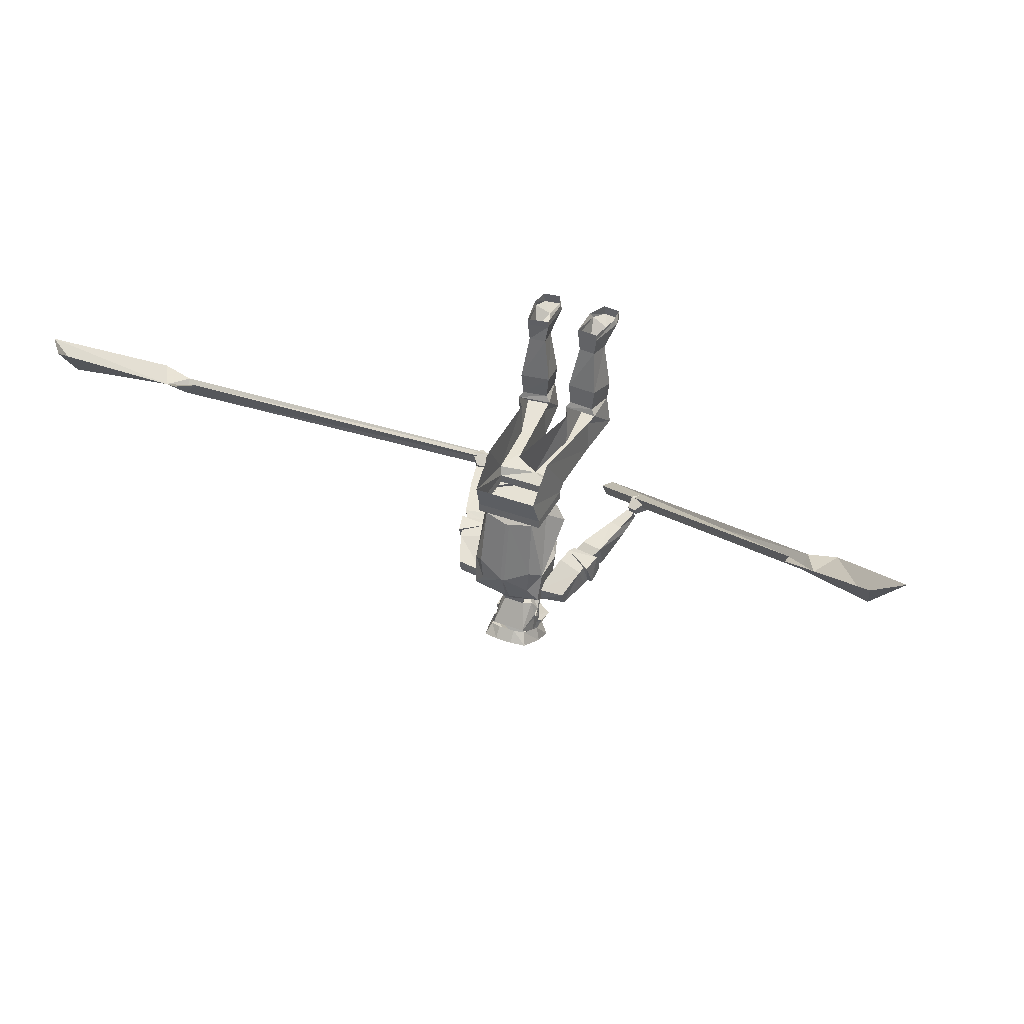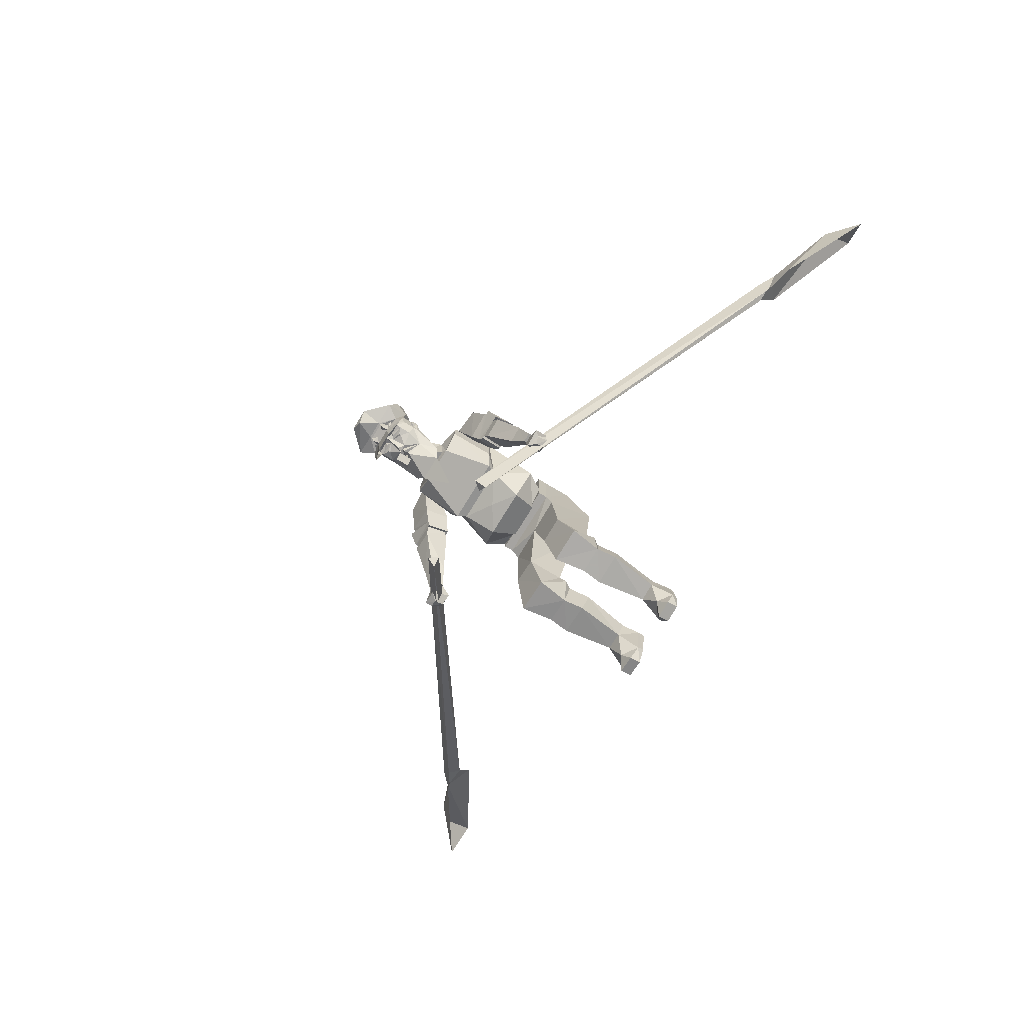
<metadata>
{"format":"obj","ext":"obj","renderer":"f3d","projection":"perspective","resolution":1024,"background":"white","views":[{"elev":39.3,"azim":24.9,"up":"+Y"},{"elev":-73.5,"azim":58.7,"up":"+Z"}]}
</metadata>
<code>
v 0.1484 -0.9297 -0.4609
v 0.125 -0.8984 -0.4688
v 0.1562 -0.8906 -0.5
v 1.203 -0.25 0.3438
v 1.195 -0.2812 0.3906
v 1.148 -0.2422 0.3906
v 1.305 -0.2266 0.3438
v 1.25 -0.2422 0.4297
v 1.164 -0.1797 0.4922
v 1.484 -0.1172 0.6406
v 1.5 0 0.7188
v 1.594 -0.02344 0.6172
v -0.1953 -0.9219 -0.4297
v -0.2031 -0.8906 -0.4688
v -0.1719 -0.8906 -0.4375
v -1.242 -0.2656 0.4141
v -1.25 -0.2344 0.3672
v -1.195 -0.2188 0.4141
v -1.297 -0.2188 0.4531
v -1.352 -0.2031 0.3672
v -1.641 0 0.6328
v -1.531 -0.08594 0.6641
v -1.547 0.02344 0.7344
v -1.211 -0.1641 0.5156
v 0.03125 -1.258 0.007812
v 0.03125 -1.25 -0.0625
v 0.09375 -1.234 -0.007812
v 0.07812 -1.25 0.03125
v 0.04688 -1.258 0.03125
v 0.03125 -1.281 0
v 0.01562 -1.273 0.01562
v -0.03125 -1.258 0.007812
v -0.03125 -1.25 -0.0625
v -0.09375 -1.234 -0.007812
v -0.07812 -1.25 0.03125
v -0.09375 -1.219 0.1094
v -0.1094 -1.266 0.125
v -0.08594 -1.234 0.2109
v -0.07031 -1.195 0.1797
v -0.03125 -1.227 0.2266
v -0.03125 -1.188 0.1953
v 0.03125 -1.188 0.1953
v 0.03125 -1.227 0.2266
v 0.08594 -1.234 0.2109
v 0.07031 -1.195 0.1797
v 0.1094 -1.266 0.125
v 0.09375 -1.219 0.1094
v 0.1094 -1.297 0.04688
v -0.03125 -1.281 0
v -0.01562 -1.273 0.01562
v -0.03125 -1.289 0.02344
v -0.04688 -1.258 0.03125
v 0.03125 -1.289 0.02344
v -0.03125 -1.297 0.02344
v 0.03125 -1.297 0.02344
v 0.03125 -1.258 0.1875
v -0.03125 -1.258 0.1953
v -0.03125 -1.297 0.1328
v 0.03125 -1.297 0.1328
v -0.1094 -1.297 0.04688
v -0.03906 -1.367 0.03906
v 0.03906 -1.367 0.03906
v 0 -1.359 0.007812
v 0.03906 -1.211 0.007812
v 0.0625 -1.219 0.01562
v 0.007812 -1.219 0.01562
v 0.03906 -1.203 0.007812
v 0.0625 -1.18 0.01562
v 0.07812 -1.211 0.05469
v 0.0625 -1.234 0.02344
v 0.02344 -1.234 0.02344
v 0.02344 -1.227 0.01562
v 0 -1.242 0.01562
v 0 -1.211 -0.007812
v 0 -1.188 -0.02344
v 0.01562 -1.172 -0.007812
v 0.04688 -1.125 0.007812
v 0.07812 -1.172 0.05469
v 0.07812 -1.188 0.07812
v 0.07812 -1.242 0.1172
v 0.05469 -1.266 0.03125
v 0.02344 -1.25 0.007812
v 0 -1.266 0.03125
v -0.02344 -1.25 0.007812
v -0.02344 -1.234 0.02344
v -0.007812 -1.219 0.01562
v -0.01562 -1.172 -0.007812
v -0.03906 -1.203 0.007812
v -0.0625 -1.18 0.01562
v -0.04688 -1.125 0.007812
v 0 -1.172 -0.007812
v 0 -1.164 -0.02344
v -0.0625 -1.219 0.01562
v -0.03906 -1.211 0.007812
v -0.07812 -1.211 0.05469
v -0.07812 -1.172 0.05469
v -0.07812 -1.156 0.05469
v -0.07031 -1.062 -0.007812
v -0.04688 -1.047 -0.04688
v 0 -1.141 -0.02344
v 0 -1.148 -0.01562
v 0.04688 -1.047 -0.04688
v 0.07031 -1.062 -0.007812
v 0.07812 -1.156 0.05469
v 0.07812 -1.172 0.07031
v 0.08594 -1.188 0.07812
v 0.07812 -1.18 0.1016
v 0.0625 -1.188 0.1797
v 0.07812 -1.164 0.1016
v 0.0625 -1.109 0.09375
v 0.03906 -1.094 0.125
v -0.03906 -1.094 0.125
v -0.0625 -1.188 0.1797
v -0.0625 -1.109 0.09375
v -0.07812 -1.164 0.1016
v -0.07812 -1.18 0.1016
v -0.07812 -1.242 0.1172
v -0.07812 -1.188 0.07812
v -0.05469 -1.266 0.03125
v -0.0625 -1.234 0.02344
v 0 -1.281 0.04688
v -0.02344 -1.227 0.01562
v 0.08594 -1.164 0.1016
v 0.08594 -1.18 0.1016
v 0.07812 -1.148 0.07031
v 0.02344 -1.094 0.03125
v 0.05469 -1.039 0.1406
v -0.05469 -1.039 0.1406
v -0.02344 -1.094 0.03125
v -0.07812 -1.148 0.07031
v -0.08594 -1.164 0.1016
v -0.08594 -1.18 0.1016
v -0.08594 -1.188 0.07812
v -0.07812 -1.172 0.07031
v 0.05469 -1.031 0.04688
v -0.05469 -1.031 0.04688
v -0.0625 -1.023 0.03125
v 0.07031 -1.023 0.03125
v 0.1328 -1.023 0.1406
v 0 -1.039 0.1719
v -0.1328 -1.023 0.1406
v 0.007812 -1.18 -0.1094
v -0.007812 -1.172 -0.09375
v -0.03125 -1.18 -0.1016
v -0.01562 -1.18 -0.125
v 0.007812 -1.133 -0.1094
v -0.007812 -1.133 -0.09375
v -0.03125 -1.125 -0.1016
v -0.01562 -1.133 -0.125
v -0.007812 -1.148 -0.09375
v -0.007812 -1.148 -0.01562
v -0.01562 -1.141 -0.01562
v -0.01562 -1.141 -0.1016
v -0.007812 -1.141 -0.1016
v -0.007812 -1.141 -0.01562
v 0 -0.9609 -0.1016
v 0.1406 -0.875 0.1719
v 0.1641 -0.7031 0.01562
v 0.1172 -0.6406 0.08594
v 0.09375 -0.6406 0.1719
v 0.1016 -0.8516 0.2109
v 0.09375 -0.9375 0.2109
v 0.1328 -0.9844 0.1953
v 0.1406 -0.875 0.04688
v 0.1016 -0.8281 -0.01562
v 0.08594 -0.7188 -0.07812
v 0.0625 -0.6328 -0.02344
v 0.1172 -0.625 0.01562
v -0.1016 -0.8281 -0.01562
v -0.1641 -0.7031 0.01562
v -0.08594 -0.7188 -0.07812
v 0 -0.7734 -0.05469
v 0 -0.8281 -0.01562
v 0 -0.8594 -0.02344
v -0.1172 -0.8594 -0.02344
v -0.1406 -0.875 0.04688
v -0.1406 -0.875 0.1719
v -0.1172 -0.6406 0.08594
v -0.1172 -0.625 0.01562
v -0.0625 -0.6328 -0.02344
v 0.1172 -0.8594 -0.02344
v -0.1328 -1.023 0.07812
v -0.1328 -0.9844 0.1953
v -0.09375 -0.9375 0.2109
v -0.1016 -0.8516 0.2109
v -0.09375 -0.6406 0.1719
v -0.007812 -0.6562 0.1875
v 0.007812 -0.6562 0.1875
v 0.007812 -0.8984 0.2344
v 0.007812 -1.016 0.1875
v 0.1328 -1.023 0.07812
v 0 -0.6562 0.1875
v -0.007812 -1.016 0.1875
v 0 -0.8984 0.2344
v -0.007812 -0.8984 0.2344
v 0.2578 -0.8906 0.07812
v 0.1797 -0.8672 0
v 0.1641 -0.8828 0.04688
v 0.125 -0.9531 0.1719
v 0.2266 -0.9453 0.1719
v 0.2266 -1 0.1484
v 0.2656 -0.9688 0.04688
v 0.2656 -0.8828 0.05469
v 0.2812 -0.875 0.0625
v 0.2969 -0.8594 0
v 0.1953 -0.8594 -0.01562
v 0.2031 -0.9375 -0.04688
v 0.1875 -0.9453 -0.03125
v 0.1719 -0.9688 0.01562
v 0.1328 -1.008 0.1562
v 0.2734 -0.9609 0.03125
v 0.2891 -0.9688 0.02344
v 0.2969 -0.9375 -0.03125
v 0.2734 -0.8672 0
v 0.2031 -0.8672 -0.01562
v 0.2109 -0.9375 -0.03906
v 0.2734 -0.9375 -0.02344
v 0.2266 -0.9297 -0.07812
v 0.2969 -0.9297 -0.0625
v 0.2969 -0.8438 -0.03125
v 0.2188 -0.8438 -0.04688
v 0.2812 -0.8203 -0.1797
v 0.3281 -0.8203 -0.1641
v 0.3516 -0.7969 -0.2422
v 0.3203 -0.7969 -0.25
v 0.2812 -0.8594 -0.1953
v 0.3359 -0.8594 -0.1797
v 0.3516 -0.8281 -0.2578
v 0.3203 -0.8281 -0.2656
v -0.1562 -0.8828 0.03906
v -0.1797 -0.8672 -0.007812
v -0.2578 -0.8906 0.07031
v -0.125 -0.9531 0.1641
v -0.1641 -0.9688 0.007812
v -0.1875 -0.9453 -0.03906
v -0.1953 -0.9375 -0.05469
v -0.1875 -0.8594 -0.02344
v -0.2891 -0.8594 -0.007812
v -0.2734 -0.875 0.05469
v -0.2656 -0.8828 0.04688
v -0.2656 -0.9688 0.03906
v -0.2266 -1 0.1406
v -0.2188 -0.9375 0.1641
v -0.125 -1.008 0.1484
v -0.2656 -0.9609 0.02344
v -0.2812 -0.9688 0.01562
v -0.2969 -0.9375 -0.03125
v -0.2031 -0.9375 -0.04688
v -0.1953 -0.8672 -0.02344
v -0.2656 -0.8672 -0.007812
v -0.2188 -0.9297 -0.08594
v -0.2734 -0.9375 -0.03125
v -0.2969 -0.9297 -0.07031
v -0.3281 -0.8672 -0.1875
v -0.2812 -0.8672 -0.1953
v -0.2734 -0.8203 -0.1875
v -0.2109 -0.8516 -0.05469
v -0.2891 -0.8516 -0.03906
v -0.3281 -0.8203 -0.1719
v 0.3516 -0.7891 -0.25
v 0.3828 -0.7656 -0.2812
v 0.3203 -0.7656 -0.2969
v 0.3203 -0.7891 -0.2578
v 0.3203 -0.8203 -0.2734
v 0.3516 -0.8203 -0.2656
v 0.3906 -0.8203 -0.3203
v 0.375 -0.8047 -0.3281
v 0.375 -0.7656 -0.3125
v 0.3516 -0.7656 -0.3281
v 0.3281 -0.8203 -0.3359
v 0.3516 -0.7969 -0.3438
v -0.3516 -0.8281 -0.2734
v -0.3203 -0.8281 -0.2812
v -0.3125 -0.7969 -0.2656
v -0.3438 -0.7969 -0.2578
v -0.375 -0.7656 -0.2891
v -0.3828 -0.8281 -0.3281
v -0.3281 -0.8281 -0.3438
v -0.3203 -0.7656 -0.3047
v -0.3516 -0.7734 -0.3359
v -0.3672 -0.7734 -0.3203
v -0.375 -0.8047 -0.3438
v -0.3516 -0.8047 -0.3516
v -0.3203 -0.8281 -0.2734
v -0.3125 -0.7969 -0.2578
v -0.3438 -0.7969 -0.25
v -0.3516 -0.8281 -0.2656
v 0.125 -0.6406 -0.02344
v 0.125 -0.6094 0.1719
v 0.125 -0.6406 0.1719
v -0.125 -0.6406 0.1719
v -0.125 -0.6406 -0.02344
v -0.125 -0.6094 -0.02344
v 0.125 -0.6094 -0.02344
v 0.1172 -0.5078 0.2109
v -0.125 -0.6094 0.1719
v -0.1172 -0.5078 0.2109
v -0.1328 -0.5781 -0.03906
v 0 -0.5859 -0.07031
v 0.125 -0.5859 -0.05469
v 0.1172 -0.4062 0.08594
v 0.1328 -0.5703 -0.2734
v 0.1328 -0.4453 -0.2734
v 0.1641 -0.5234 -0.4219
v 0.1484 -0.4219 -0.2969
v 0.1484 -0.4141 -0.4219
v 0.1328 -0.3984 -0.3047
v 0.02344 -0.4219 -0.3047
v 0.03906 -0.3984 -0.3125
v 0.03906 -0.5234 -0.4297
v 0.03906 -0.5703 -0.2812
v 0.03906 -0.4453 -0.2812
v 0 -0.4062 0.07812
v -0.05469 -0.5703 -0.2812
v -0.05469 -0.4453 -0.2812
v -0.0625 -0.5234 -0.4297
v -0.04688 -0.4219 -0.3047
v -0.07812 -0.4141 -0.4297
v -0.0625 -0.3984 -0.3125
v -0.1719 -0.4219 -0.2891
v -0.1562 -0.3984 -0.2969
v -0.1875 -0.5234 -0.4141
v -0.1484 -0.5703 -0.2656
v -0.1484 -0.4453 -0.2656
v -0.1172 -0.4062 0.09375
v 0.05469 -0.4141 -0.4297
v 0.04688 -0.3438 -0.4297
v 0.1562 -0.3438 -0.4219
v 0.1406 -0.3203 -0.3047
v 0.03125 -0.3203 -0.3125
v -0.1719 -0.4141 -0.4141
v -0.1797 -0.3438 -0.4141
v -0.07031 -0.3438 -0.4297
v -0.05469 -0.3203 -0.3125
v -0.1641 -0.3203 -0.2969
v -0.1719 -0.1172 -0.5312
v -0.1094 -0.1172 -0.5391
v -0.1328 -0.1406 -0.4922
v -0.1797 -0.1016 -0.4688
v -0.1797 -0.07812 -0.4531
v -0.1719 -0.07812 -0.5234
v -0.1094 -0.07812 -0.5312
v -0.07812 -0.1016 -0.4844
v -0.09375 -0.1719 -0.4141
v -0.1562 -0.1719 -0.4062
v -0.1484 -0.09375 -0.3203
v -0.1484 -0.07031 -0.3203
v -0.07812 -0.07812 -0.4688
v -0.07031 -0.09375 -0.3359
v -0.07812 -0.1562 -0.3281
v -0.1406 -0.1562 -0.3203
v -0.07031 -0.07031 -0.3359
v 0.1094 -0.1406 -0.4922
v 0.07812 -0.1172 -0.5469
v 0.1406 -0.1172 -0.5391
v 0.1562 -0.1016 -0.4766
v 0.1328 -0.1719 -0.4141
v 0.07031 -0.1719 -0.4219
v 0.05469 -0.1016 -0.4844
v 0.04688 -0.07812 -0.4688
v 0.07812 -0.07812 -0.5391
v 0.1406 -0.07812 -0.5312
v 0.1484 -0.07812 -0.4609
v 0.1328 -0.09375 -0.3281
v 0.125 -0.1562 -0.3281
v 0.0625 -0.1562 -0.3359
v 0.05469 -0.09375 -0.3359
v 0.05469 -0.07031 -0.3359
v 0.1328 -0.07031 -0.3281
f 1 2 3
f 1 3 4
f 1 4 5
f 4 8 5
f 13 14 15
f 13 16 17
f 13 17 14
f 16 19 17
f 1 5 2
f 2 6 3
f 13 15 16
f 14 18 15
f 2 5 6
f 15 18 16
f 4 7 8
f 5 8 6
f 6 8 9
f 9 8 10
f 9 10 11
f 11 10 12
f 12 10 7
f 7 10 8
f 16 18 19
f 17 19 20
f 20 19 21
f 21 19 22
f 21 22 23
f 23 22 19
f 23 19 24
f 24 19 18
f 25 26 27
f 25 27 28
f 25 32 33
f 25 33 26
f 34 33 32
f 34 32 35
f 34 35 36
f 47 28 27
f 25 28 29
f 25 31 32
f 50 32 31
f 50 31 51
f 51 31 53
f 51 53 54
f 51 54 52
f 52 54 35
f 52 35 32
f 28 55 53
f 28 53 29
f 55 54 53
f 25 29 30
f 25 30 31
f 49 50 51
f 49 51 52
f 49 52 32
f 49 32 50
f 29 53 30
f 30 53 31
f 36 35 37
f 36 37 38
f 36 38 39
f 39 38 40
f 39 40 41
f 41 40 42
f 42 40 43
f 42 43 44
f 42 44 45
f 45 44 46
f 45 46 47
f 47 46 48
f 47 48 28
f 48 55 28
f 35 54 60
f 35 60 37
f 56 57 58
f 56 58 59
f 56 59 46
f 56 46 44
f 56 44 43
f 56 43 57
f 57 43 40
f 57 40 38
f 57 38 37
f 57 37 58
f 58 37 60
f 58 60 61
f 58 61 62
f 58 62 59
f 59 62 48
f 59 48 46
f 55 48 62
f 55 62 63
f 55 63 54
f 63 62 61
f 63 61 60
f 63 60 54
f 64 65 66
f 65 72 66
f 86 93 94
f 86 122 93
f 64 66 67
f 64 67 65
f 65 67 68
f 65 68 69
f 65 69 70
f 65 70 71
f 65 71 72
f 66 72 71
f 66 71 73
f 66 73 74
f 66 74 75
f 66 75 76
f 66 76 67
f 67 76 68
f 68 76 77
f 68 77 78
f 68 78 69
f 69 81 70
f 70 81 82
f 70 82 71
f 71 82 73
f 73 82 83
f 73 83 84
f 73 84 85
f 73 85 86
f 73 86 74
f 74 86 75
f 75 86 87
f 87 86 88
f 87 88 89
f 87 89 90
f 86 94 88
f 88 94 93
f 88 93 89
f 89 93 95
f 89 95 96
f 89 96 90
f 90 96 97
f 77 104 78
f 78 104 105
f 79 105 106
f 79 106 107
f 119 95 120
f 119 120 84
f 119 84 83
f 81 83 82
f 93 122 85
f 93 85 120
f 93 120 95
f 106 123 124
f 106 124 107
f 107 124 109
f 109 124 123
f 109 123 125
f 109 125 110
f 110 125 126
f 110 126 111
f 111 126 127
f 111 127 128
f 111 128 112
f 112 128 129
f 112 129 114
f 114 129 130
f 114 130 115
f 115 130 131
f 115 131 132
f 115 132 116
f 116 132 133
f 116 133 118
f 118 133 134
f 123 106 105
f 123 105 104
f 123 104 125
f 132 131 133
f 133 131 134
f 134 131 97
f 134 97 96
f 131 130 97
f 86 85 122
f 85 84 120
f 135 127 126
f 135 126 136
f 128 136 129
f 129 136 126
f 217 216 218
f 217 218 219
f 217 219 220
f 217 220 214
f 215 221 218
f 215 218 216
f 222 221 220
f 222 220 223
f 222 223 224
f 222 224 225
f 222 225 226
f 222 226 218
f 222 218 221
f 218 226 227
f 218 227 219
f 219 227 220
f 220 227 223
f 223 227 228
f 223 228 224
f 224 228 225
f 225 228 229
f 225 229 226
f 226 229 227
f 227 229 228
f 220 221 215
f 220 215 214
f 251 248 252
f 251 252 253
f 251 253 254
f 251 254 255
f 251 255 256
f 251 256 257
f 251 257 249
f 251 249 248
f 258 257 256
f 258 256 259
f 258 259 254
f 258 254 253
f 258 253 252
f 258 252 250
f 258 250 249
f 258 249 257
f 260 261 262
f 260 262 263
f 260 263 264
f 260 264 265
f 260 265 266
f 260 266 261
f 261 266 267
f 261 267 268
f 261 268 269
f 261 269 262
f 262 269 270
f 262 270 264
f 262 264 263
f 266 265 264
f 266 264 270
f 266 270 267
f 267 270 271
f 267 271 268
f 268 271 269
f 269 271 270
f 272 273 274
f 272 274 275
f 272 275 276
f 272 276 277
f 272 277 278
f 272 278 273
f 273 278 274
f 274 278 279
f 274 279 276
f 274 276 275
f 279 280 281
f 279 281 276
f 276 281 277
f 277 281 282
f 277 282 283
f 277 283 278
f 278 283 279
f 279 283 280
f 280 283 282
f 280 282 281
f 256 255 284
f 256 284 285
f 256 285 259
f 259 285 286
f 259 286 254
f 254 286 287
f 254 287 255
f 255 287 284
f 284 287 285
f 285 287 286
f 69 78 79
f 69 79 80
f 69 80 81
f 87 90 91
f 91 90 92
f 91 92 77
f 91 77 76
f 90 97 98
f 90 98 99
f 90 99 100
f 90 100 101
f 90 101 92
f 92 101 77
f 77 101 100
f 77 100 102
f 77 102 103
f 77 103 104
f 78 105 79
f 79 107 80
f 80 107 108
f 108 107 109
f 108 109 110
f 108 110 111
f 108 111 112
f 108 112 113
f 113 112 114
f 113 114 115
f 113 115 116
f 113 116 117
f 117 116 118
f 117 118 95
f 117 95 119
f 119 83 121
f 121 83 81
f 118 134 96
f 118 96 95
f 125 104 103
f 125 103 126
f 97 130 98
f 98 130 129
f 100 99 102
f 102 99 156
f 135 136 137
f 135 137 138
f 135 138 127
f 127 138 139
f 127 139 140
f 127 140 128
f 128 140 141
f 128 141 137
f 128 137 136
f 157 158 159
f 157 159 160
f 157 160 161
f 157 161 162
f 157 162 163
f 157 163 139
f 157 139 164
f 157 164 165
f 157 165 158
f 158 165 166
f 158 166 167
f 158 167 168
f 158 168 159
f 169 170 171
f 169 171 172
f 169 172 173
f 169 173 174
f 169 174 175
f 169 175 176
f 169 176 177
f 169 177 170
f 170 177 178
f 170 178 179
f 170 179 180
f 170 180 171
f 171 180 166
f 171 166 172
f 172 166 165
f 172 165 173
f 173 165 174
f 174 165 181
f 174 181 138
f 174 138 137
f 174 137 175
f 175 137 182
f 175 182 176
f 176 182 177
f 177 182 141
f 177 141 183
f 177 183 184
f 177 184 185
f 177 185 178
f 178 185 186
f 186 185 187
f 186 187 160
f 160 187 188
f 160 188 161
f 161 188 189
f 161 189 162
f 162 189 163
f 163 189 190
f 163 190 140
f 163 140 139
f 166 180 167
f 164 139 191
f 164 191 181
f 164 181 165
f 192 188 187
f 193 194 195
f 193 195 183
f 193 183 140
f 193 140 194
f 194 140 190
f 194 190 189
f 194 189 187
f 194 187 195
f 195 187 185
f 195 185 184
f 195 184 183
f 181 191 138
f 138 191 139
f 137 141 182
f 141 140 183
f 189 188 187
f 196 197 198
f 196 198 199
f 196 199 200
f 196 200 201
f 196 201 202
f 196 202 203
f 196 203 197
f 197 204 205
f 197 205 206
f 197 206 207
f 197 207 208
f 197 208 198
f 198 208 209
f 198 209 199
f 199 209 210
f 199 210 200
f 200 210 201
f 201 210 209
f 201 209 202
f 202 209 208
f 202 208 211
f 202 211 203
f 204 212 205
f 205 212 213
f 207 213 208
f 208 213 212
f 230 231 232
f 230 232 233
f 230 233 234
f 230 234 235
f 230 235 231
f 231 235 236
f 231 236 237
f 231 237 238
f 231 238 239
f 231 240 232
f 232 240 241
f 232 241 242
f 232 242 243
f 232 243 233
f 233 243 244
f 233 244 234
f 234 244 242
f 234 242 241
f 234 241 235
f 235 241 245
f 235 246 247
f 235 247 236
f 238 247 246
f 238 246 239
f 240 245 241
f 244 243 242
f 142 143 144
f 142 144 145
f 142 145 146
f 142 146 147
f 142 147 143
f 143 147 148
f 143 148 144
f 144 148 149
f 144 149 145
f 145 149 146
f 146 149 147
f 147 149 148
f 150 151 152
f 150 152 153
f 151 150 154
f 151 154 155
f 197 203 204
f 203 211 204
f 204 211 212
f 205 213 214
f 205 214 215
f 205 215 206
f 206 215 216
f 206 216 207
f 207 216 213
f 208 212 211
f 217 214 213
f 217 213 216
f 231 239 240
f 235 245 246
f 236 247 248
f 236 248 237
f 237 248 249
f 237 249 238
f 238 249 250
f 238 250 247
f 239 246 245
f 239 245 240
f 252 248 247
f 252 247 250
f 288 289 290
f 288 290 291
f 288 291 292
f 288 292 293
f 288 293 294
f 288 294 289
f 289 296 290
f 290 296 291
f 291 296 292
f 292 296 293
f 289 294 295
f 289 295 296
f 293 296 297
f 293 297 298
f 293 298 299
f 293 299 294
f 294 299 300
f 294 300 295
f 295 300 301
f 301 300 302
f 301 302 303
f 303 302 304
f 303 304 305
f 305 304 306
f 305 306 307
f 305 307 308
f 308 307 309
f 308 309 310
f 308 310 311
f 308 311 312
f 312 311 299
f 312 299 313
f 313 299 314
f 313 314 315
f 315 314 316
f 315 316 317
f 317 316 318
f 317 318 319
f 317 319 320
f 320 319 321
f 320 321 322
f 320 322 323
f 320 323 324
f 324 323 298
f 324 298 325
f 325 298 297
f 295 297 296
f 306 304 310
f 306 310 326
f 309 326 310
f 304 311 310
f 311 304 302
f 311 302 299
f 299 302 300
f 318 316 322
f 318 322 331
f 321 331 322
f 316 314 323
f 316 323 322
f 314 299 298
f 314 298 323
f 306 326 327
f 306 327 328
f 306 328 307
f 307 328 329
f 307 329 309
f 309 329 330
f 309 330 326
f 318 331 332
f 318 332 333
f 318 333 319
f 319 333 334
f 319 334 321
f 321 334 335
f 321 335 331
f 336 337 338
f 336 338 339
f 337 343 338
f 338 343 344
f 338 344 345
f 338 345 339
f 339 345 346
f 343 349 344
f 344 349 350
f 344 350 334
f 344 334 333
f 344 333 345
f 345 333 332
f 345 332 351
f 345 351 346
f 346 351 349
f 332 335 351
f 351 335 350
f 351 350 349
f 331 335 332
f 353 354 355
f 353 355 356
f 353 356 357
f 353 357 358
f 353 358 359
f 353 359 354
f 356 364 357
f 357 364 365
f 357 365 329
f 357 329 328
f 357 328 358
f 358 328 327
f 358 327 366
f 358 366 367
f 358 367 359
f 364 367 366
f 364 366 365
f 365 366 330
f 365 330 329
f 366 327 330
f 330 327 326
f 350 335 334
f 336 339 340
f 336 340 341
f 336 341 337
f 337 341 342
f 337 342 343
f 339 346 347
f 339 347 340
f 342 348 343
f 343 348 349
f 346 349 352
f 346 352 347
f 348 352 349
f 354 359 360
f 354 360 361
f 354 361 355
f 355 361 362
f 355 362 356
f 356 362 363
f 356 363 364
f 359 367 368
f 359 368 360
f 364 363 369
f 364 369 367
f 367 369 368

</code>
